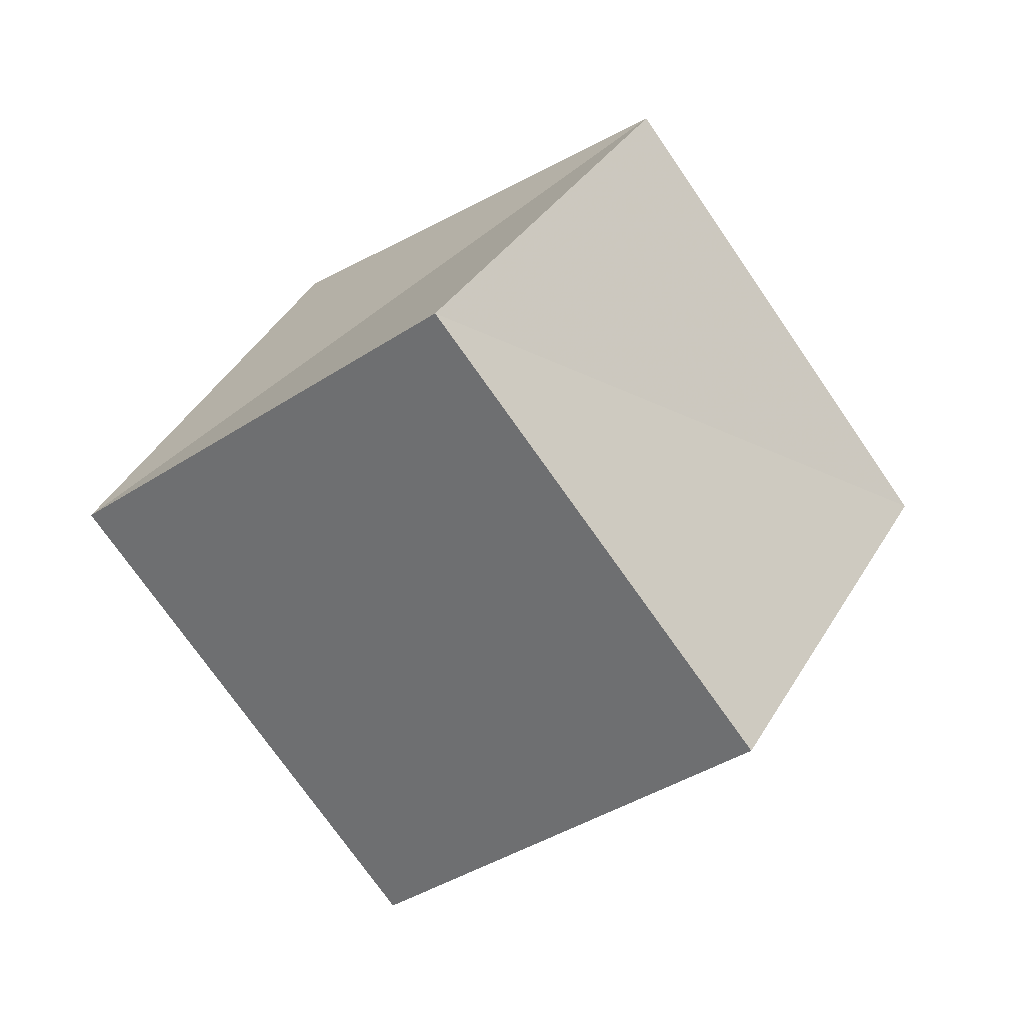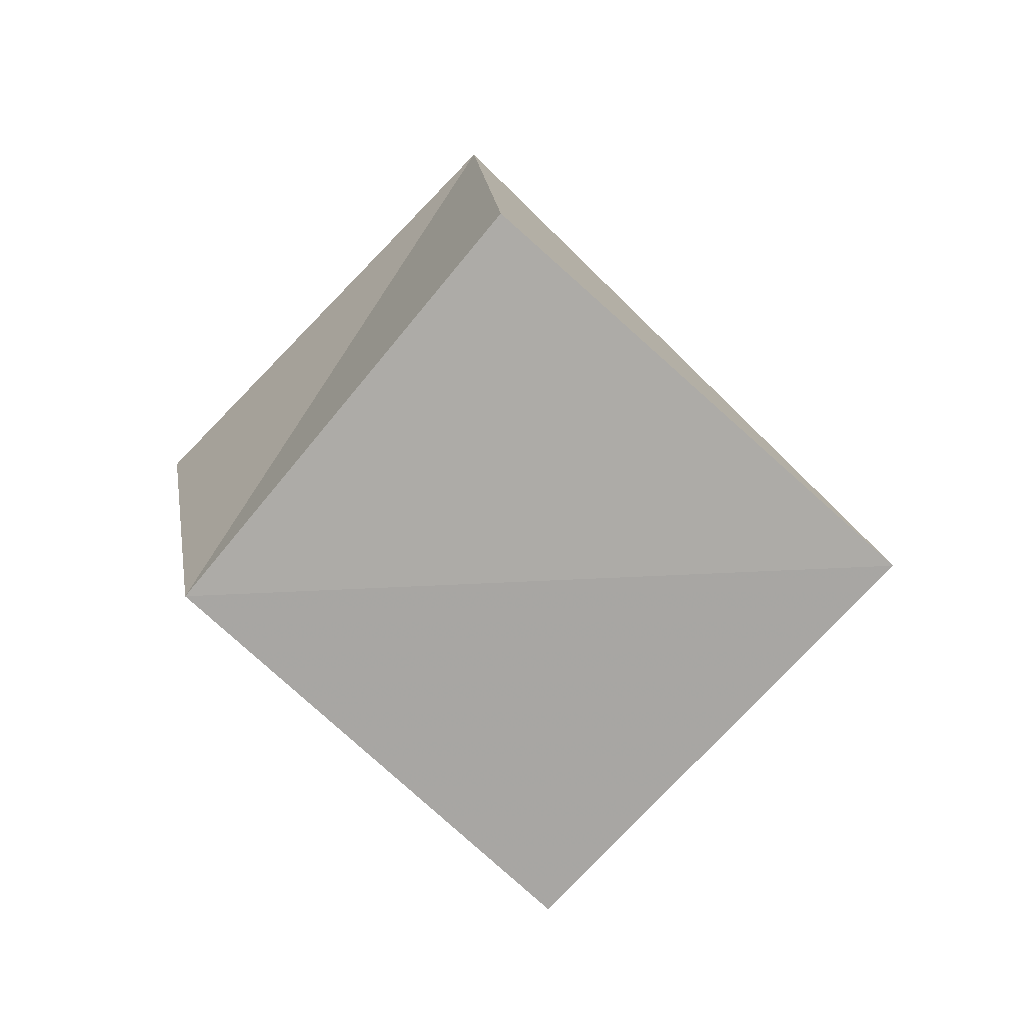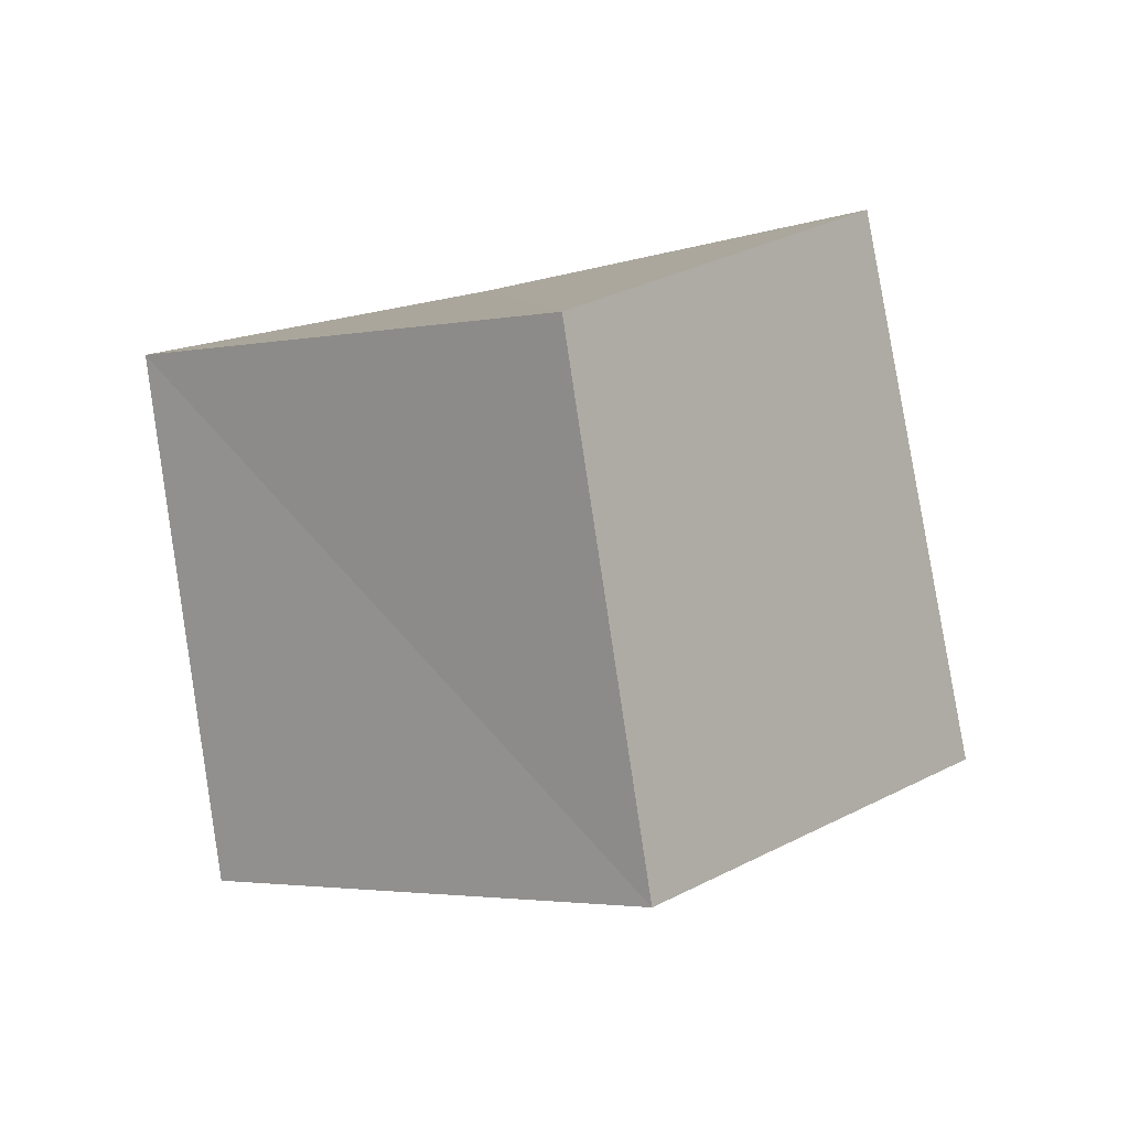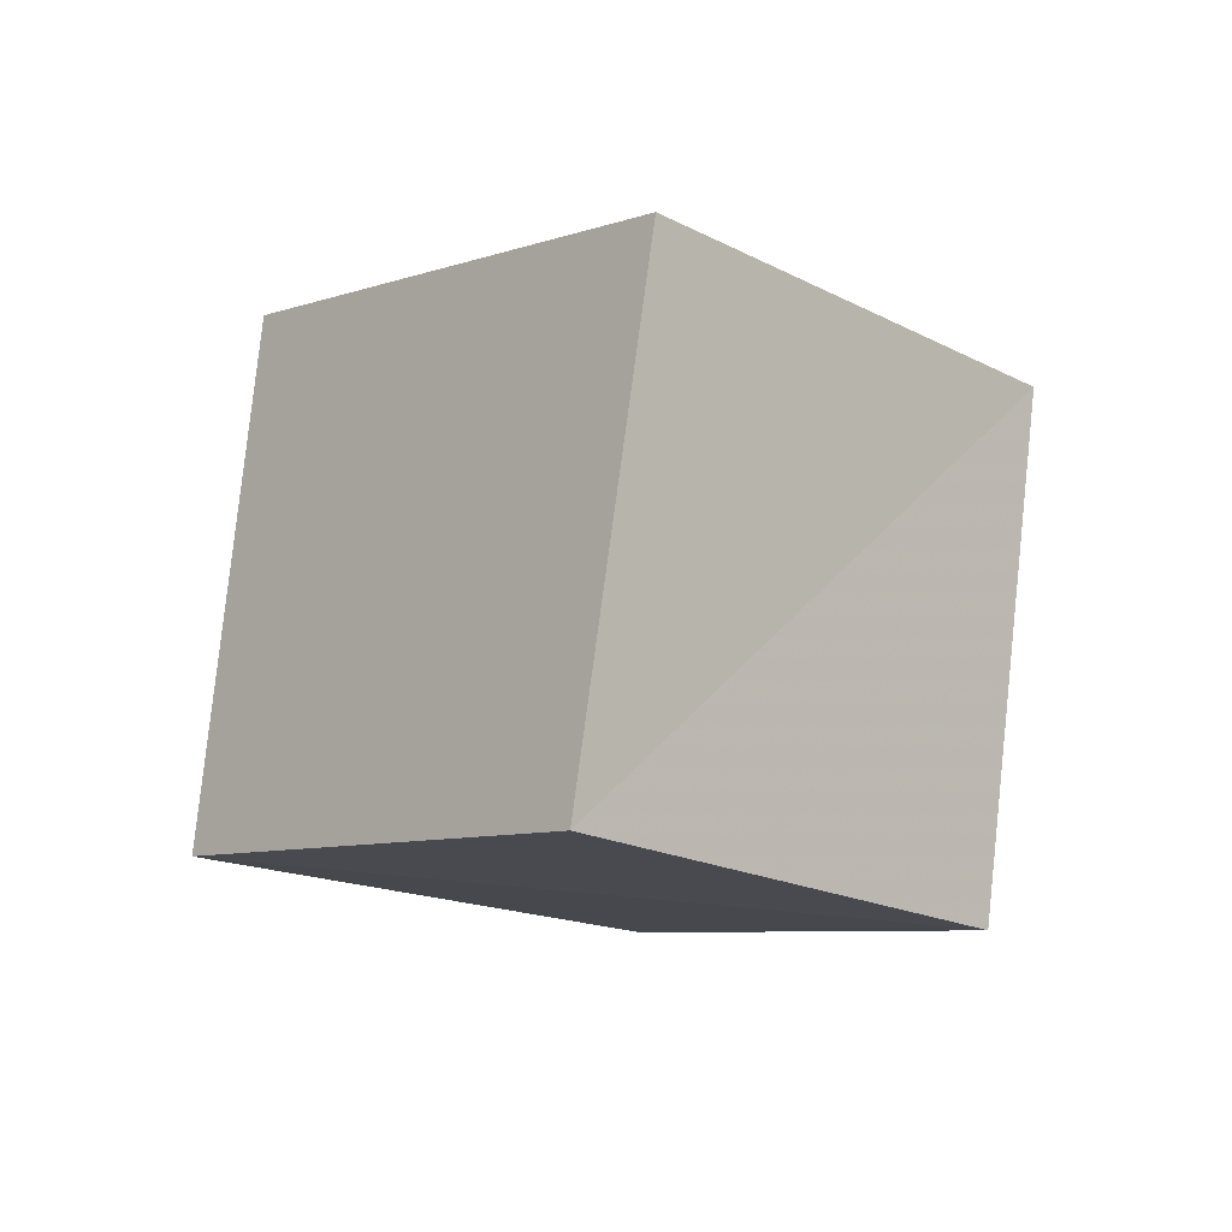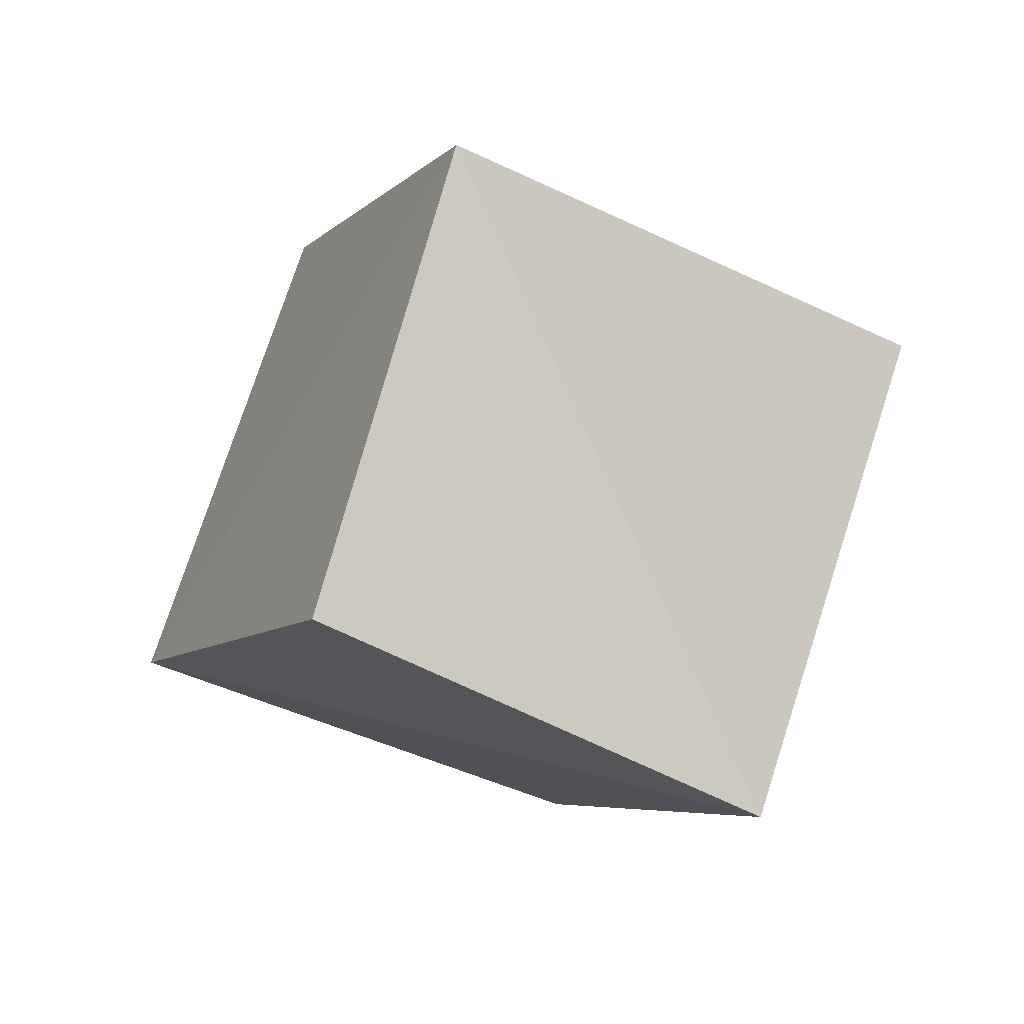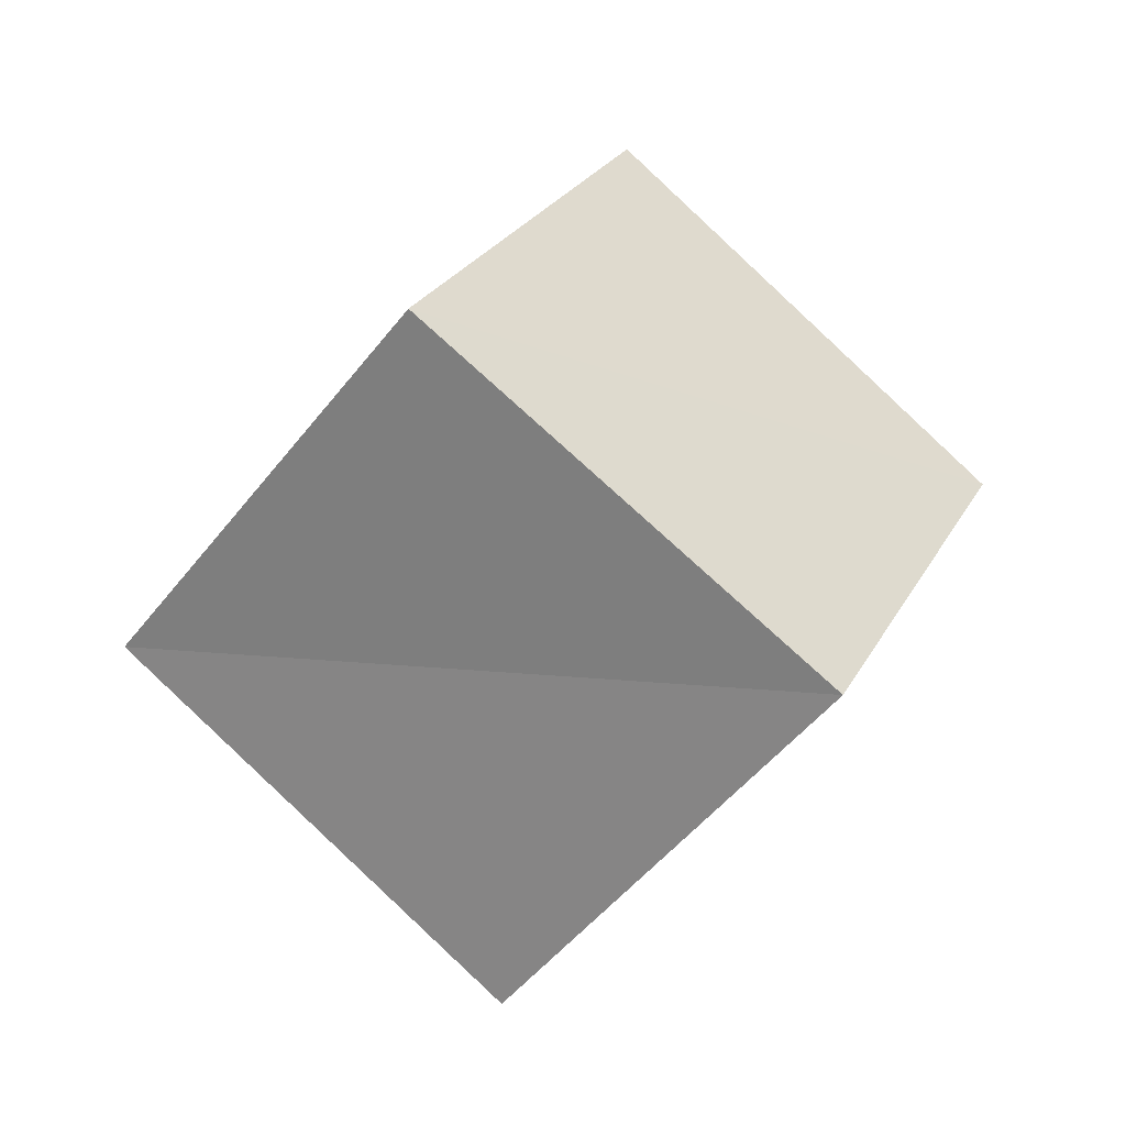
<metadata>
{"format":"obj","ext":"obj","renderer":"f3d","projection":"perspective","resolution":1024,"background":"white","views":[{"elev":1.0,"azim":-93.9,"up":"+Z"},{"elev":-12.2,"azim":50.0,"up":"+Y"},{"elev":42.8,"azim":-1.3,"up":"+Z"},{"elev":-74.6,"azim":-127.9,"up":"+Y"},{"elev":53.7,"azim":155.8,"up":"+Z"},{"elev":-14.8,"azim":-161.0,"up":"+Y"}]}
</metadata>
<code>
v  2.192  1.317  1.247
v  1.553  0.6527  1.608
v  1.416  1.227  2.414
v  2.001  1.916  2.108
v  1.426  1.752  0.7842
v  0.7739  1.109  1.171
v  0.6609  1.694  1.965
v  1.289  2.357  1.596
f 3 1 2
f 5 7 6
f 1 3 4
f 1 6 2
f 7 5 8
f 2 7 3
f 6 1 5
f 3 8 4
f 7 2 6
f 1 8 5
f 8 3 7
f 8 1 4

</code>
